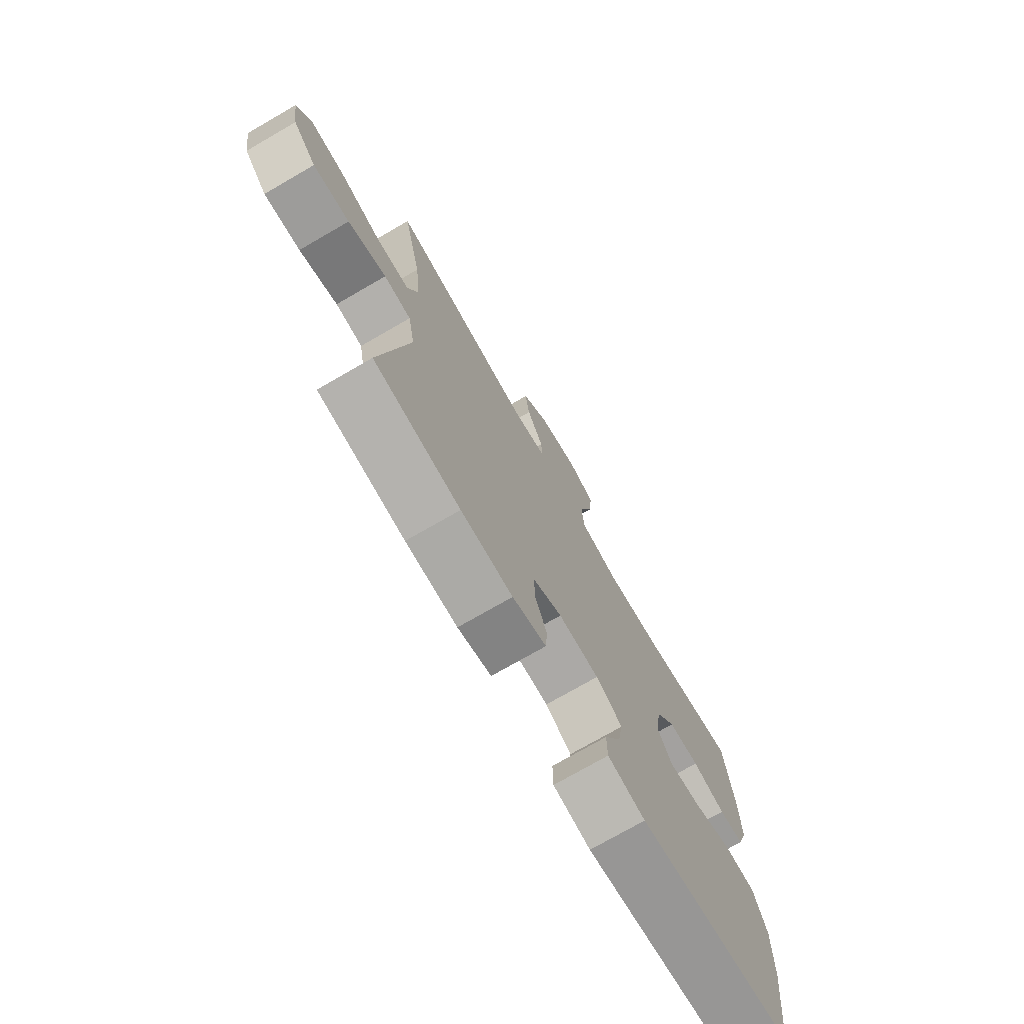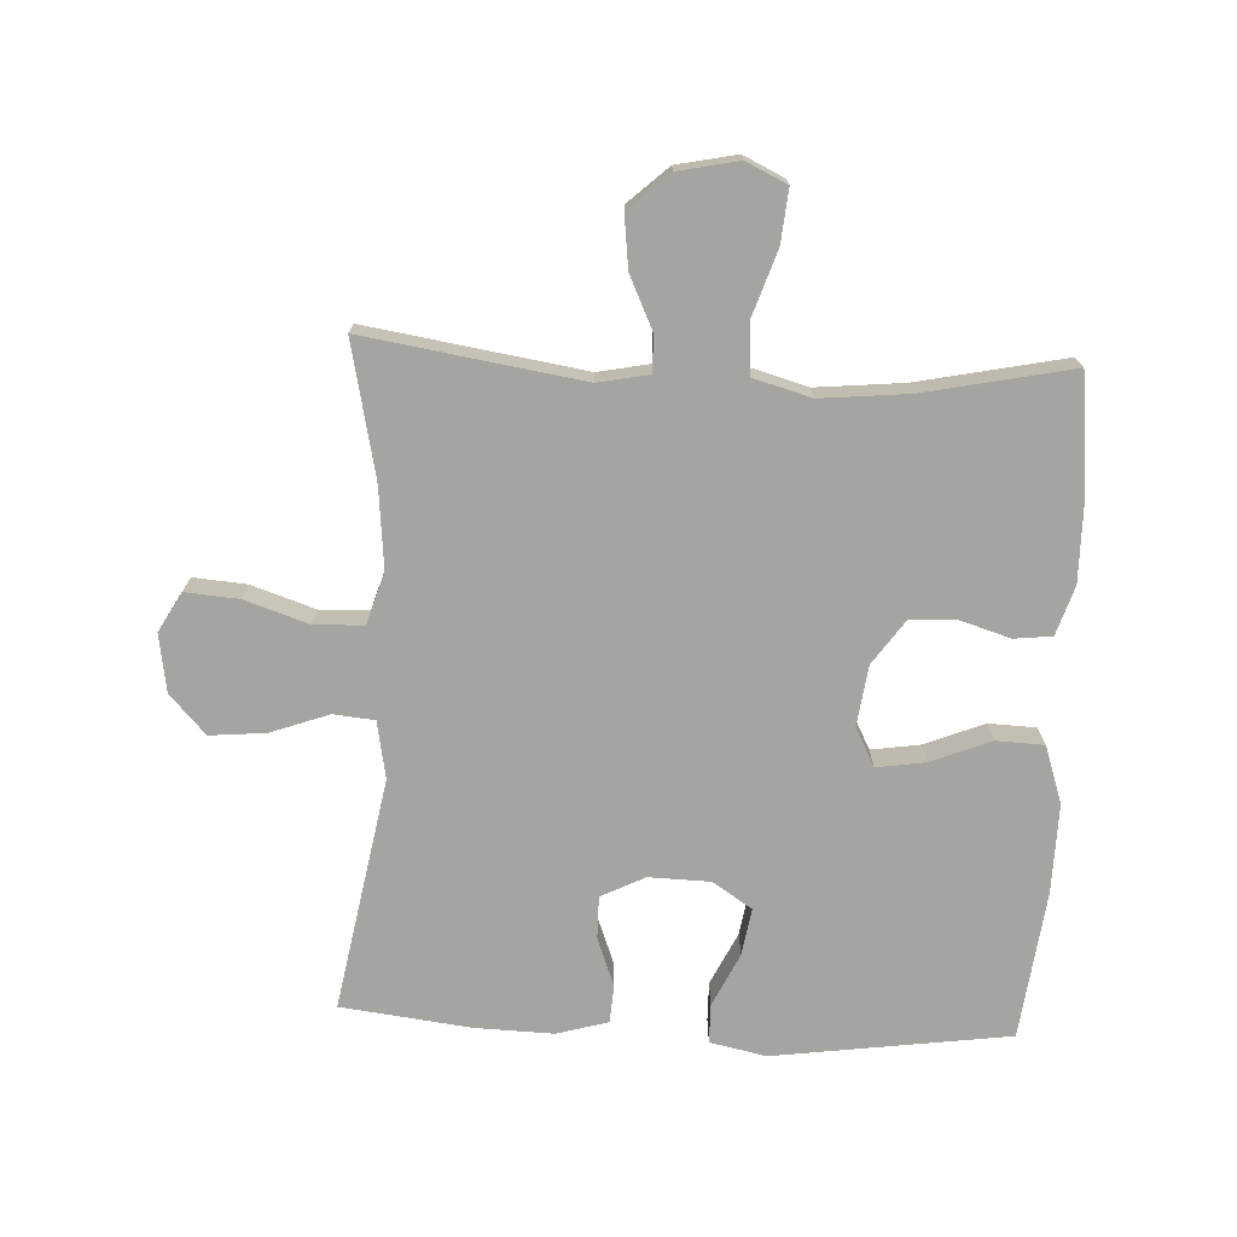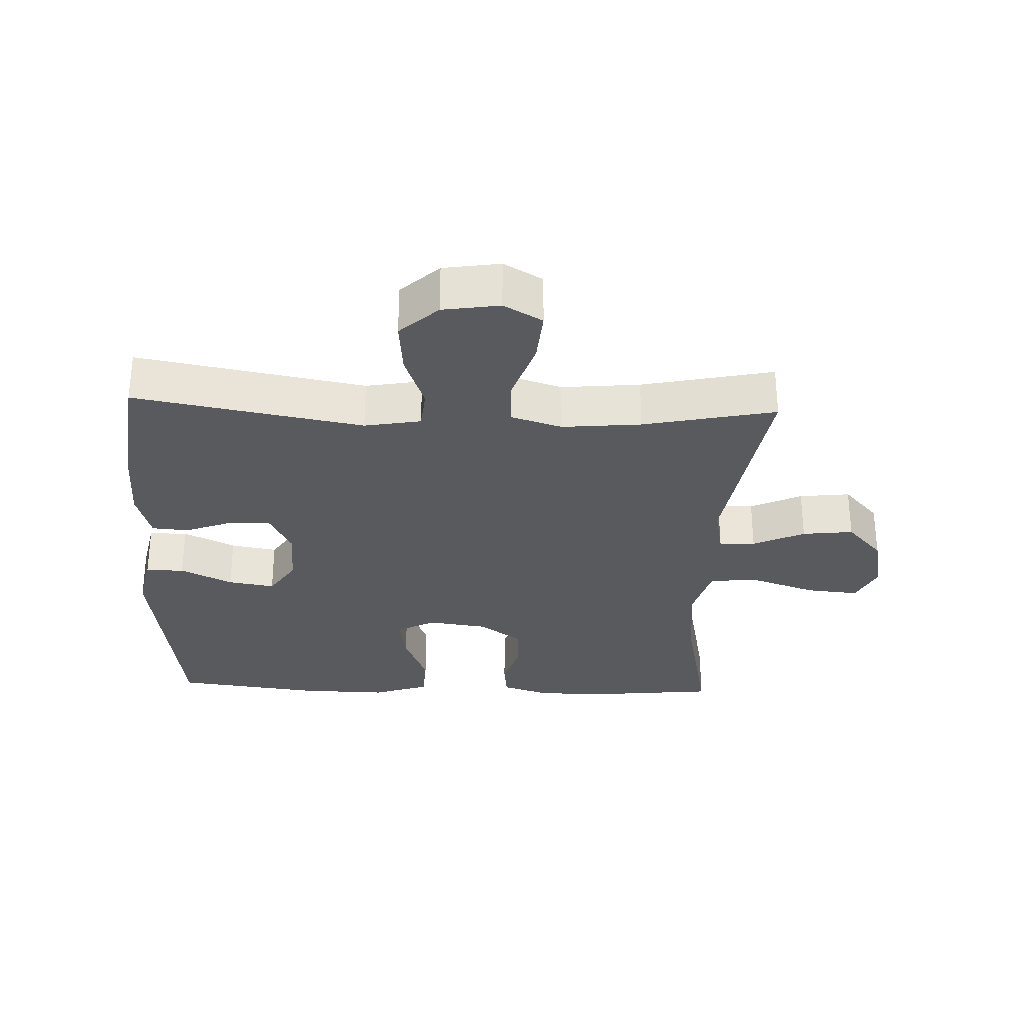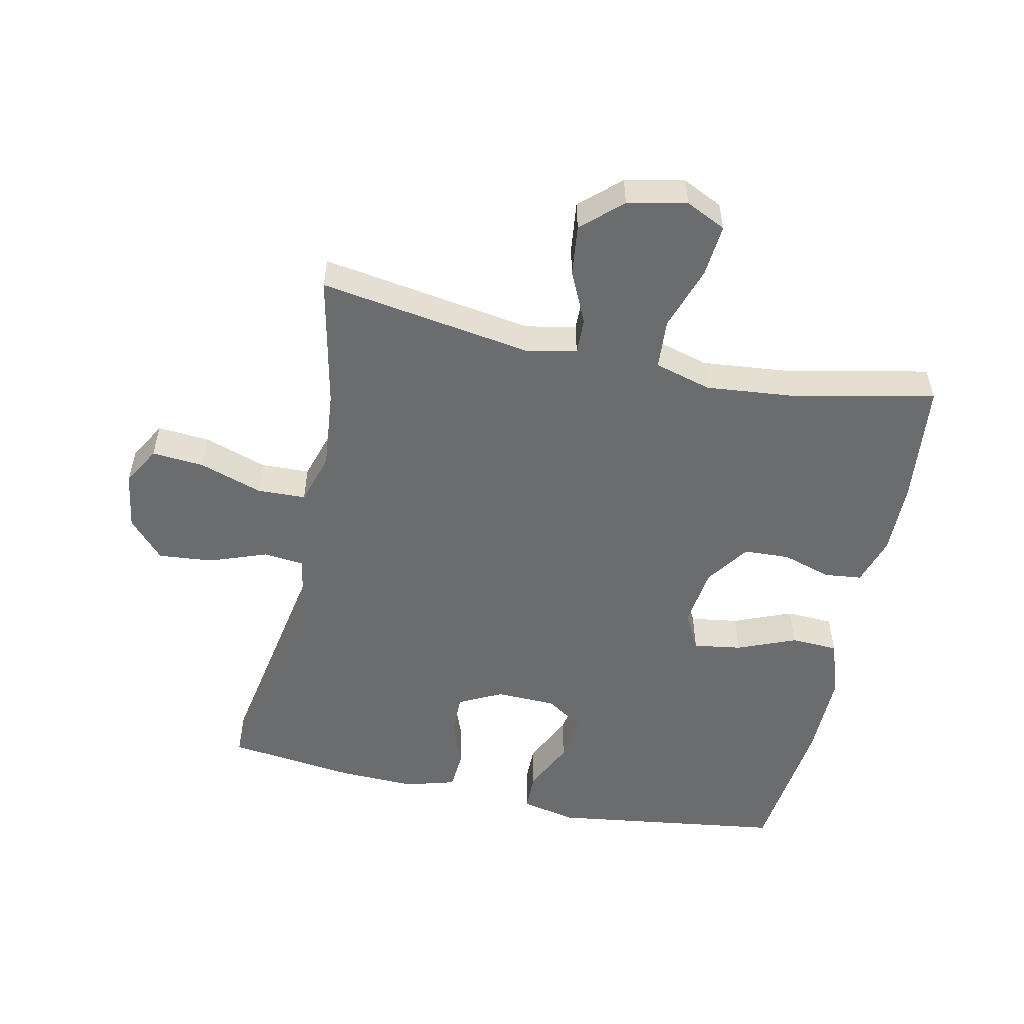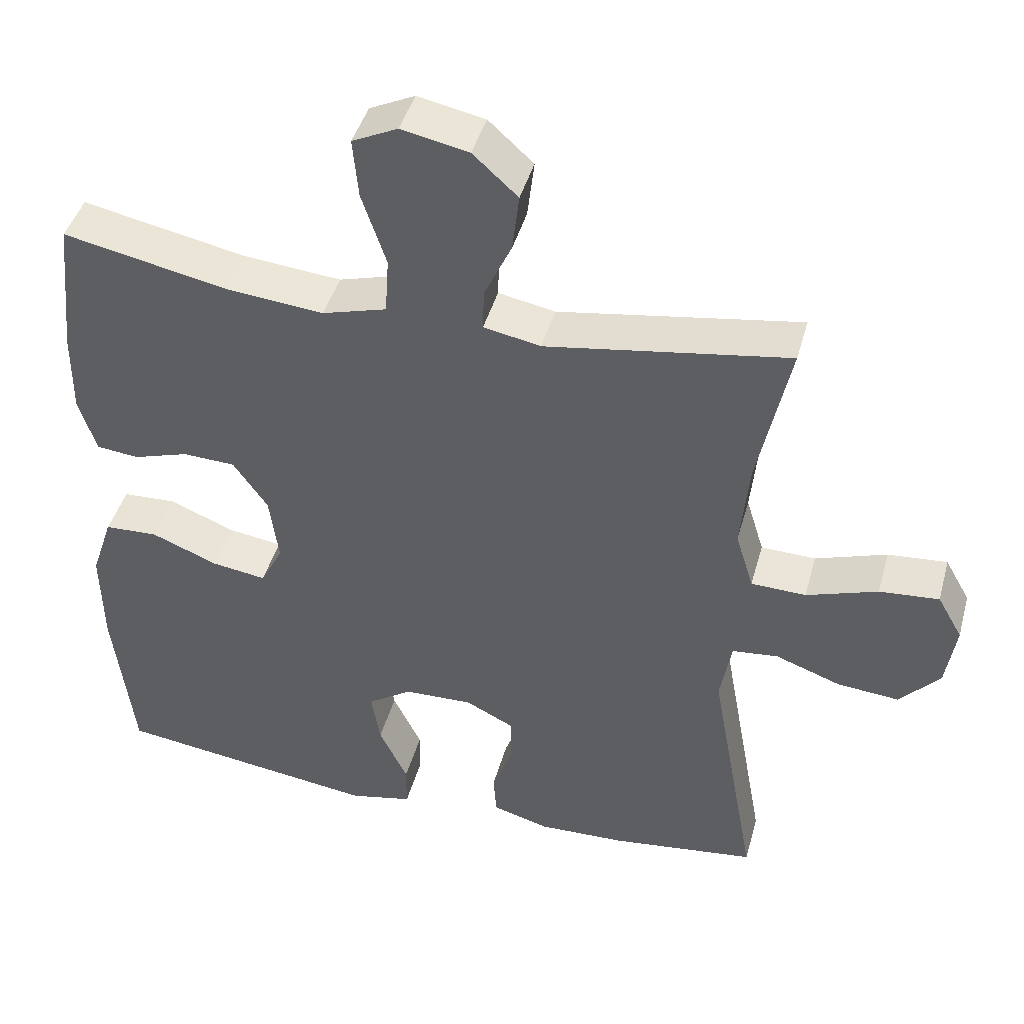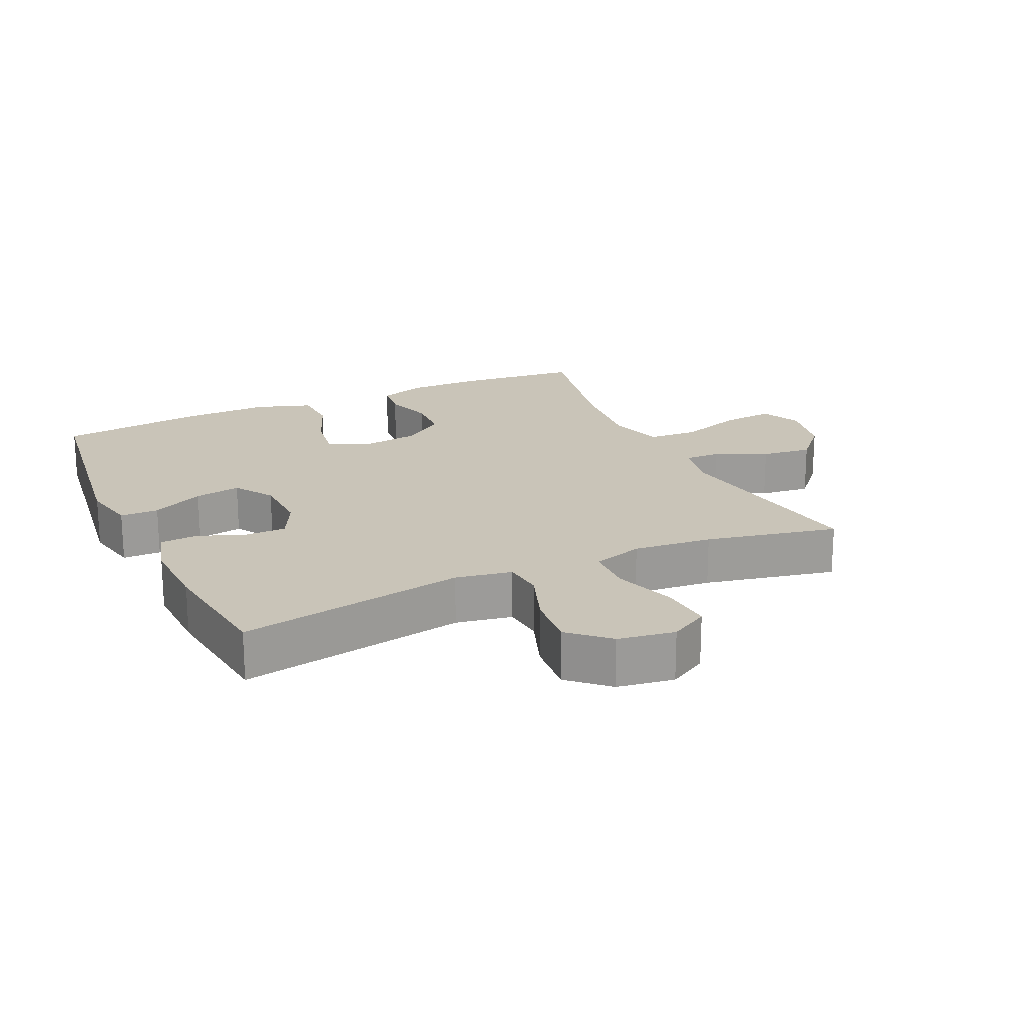
<metadata>
{"format":"obj","ext":"obj","renderer":"f3d","projection":"perspective","resolution":1024,"background":"white","views":[{"elev":-74.4,"azim":-60.0,"up":"+Z"},{"elev":-73.2,"azim":-2.7,"up":"+Y"},{"elev":-30.5,"azim":-92.3,"up":"+Y"},{"elev":-53.6,"azim":-12.0,"up":"+Y"},{"elev":43.3,"azim":-164.9,"up":"+Z"},{"elev":20.1,"azim":-114.9,"up":"+Y"}]}
</metadata>
<code>
o path9808
v -0.4302 0.0375 0.2717
v -0.4182 0.0375 0.1473
v -0.443 0.0375 0.06694
v -0.5191 0.0375 0.06436
v -0.6181 0.0375 0.09715
v -0.7006 0.0375 0.1038
v -0.7352 0.0375 0.04277
v -0.7212 0.0375 -0.04721
v -0.6656 0.0375 -0.1075
v -0.5795 0.0375 -0.09964
v -0.4894 0.0375 -0.06704
v -0.4256 0.0375 -0.07333
v -0.4096 0.0375 -0.1622
v -0.4745 0.0375 -0.5219
v -0.2727 0.0375 -0.5465
v -0.152 0.0375 -0.5503
v -0.07331 0.0375 -0.5279
v -0.06904 0.0375 -0.4696
v -0.09733 0.0375 -0.3945
v -0.09774 0.0375 -0.329
v -0.03009 0.0375 -0.295
v 0.06484 0.0375 -0.2977
v 0.126 0.0375 -0.3378
v 0.1139 0.0375 -0.4111
v 0.07441 0.0375 -0.493
v 0.07504 0.0375 -0.5537
v 0.1622 0.0375 -0.572
v 0.5272 0.0375 -0.5219
v 0.5551 0.0375 -0.292
v 0.5577 0.0375 -0.1547
v 0.5278 0.0375 -0.06568
v 0.4538 0.0375 -0.06251
v 0.3615 0.0375 -0.09969
v 0.286 0.0375 -0.111
v 0.255 0.0375 -0.05095
v 0.2676 0.0375 0.04249
v 0.3155 0.0375 0.1106
v 0.388 0.0375 0.1139
v 0.4649 0.0375 0.09016
v 0.5236 0.0375 0.09659
v 0.5478 0.0375 0.1727
v 0.547 0.0375 0.288
v 0.5272 0.0375 0.48
v 0.2994 0.0375 0.4331
v 0.163 0.0375 0.42
v 0.07378 0.0375 0.4451
v 0.06863 0.0375 0.5236
v 0.1026 0.0375 0.6248
v 0.1102 0.0375 0.7069
v 0.04713 0.0375 0.7369
v -0.04625 0.0375 0.7178
v -0.1084 0.0375 0.6611
v -0.09892 0.0375 0.581
v -0.0611 0.0375 0.5
v -0.0594 0.0375 0.4431
v -0.1384 0.0375 0.4275
v -0.4745 0.0375 0.48
v -0.4302 -0.0375 0.2717
v -0.4182 -0.0375 0.1473
v -0.443 -0.0375 0.06694
v -0.5191 -0.0375 0.06436
v -0.6181 -0.0375 0.09715
v -0.7006 -0.0375 0.1038
v -0.7352 -0.0375 0.04277
v -0.7212 -0.0375 -0.04721
v -0.6656 -0.0375 -0.1075
v -0.5795 -0.0375 -0.09964
v -0.4894 -0.0375 -0.06704
v -0.4256 -0.0375 -0.07333
v -0.4096 -0.0375 -0.1622
v -0.4745 -0.0375 -0.5219
v -0.2727 -0.0375 -0.5465
v -0.152 -0.0375 -0.5503
v -0.07331 -0.0375 -0.5279
v -0.06904 -0.0375 -0.4696
v -0.09733 -0.0375 -0.3945
v -0.09774 -0.0375 -0.329
v -0.03009 -0.0375 -0.295
v 0.06484 -0.0375 -0.2977
v 0.126 -0.0375 -0.3378
v 0.1139 -0.0375 -0.4111
v 0.07441 -0.0375 -0.493
v 0.07504 -0.0375 -0.5537
v 0.1622 -0.0375 -0.572
v 0.5272 -0.0375 -0.5219
v 0.5551 -0.0375 -0.292
v 0.5577 -0.0375 -0.1547
v 0.5278 -0.0375 -0.06568
v 0.4538 -0.0375 -0.06251
v 0.3615 -0.0375 -0.09969
v 0.286 -0.0375 -0.111
v 0.255 -0.0375 -0.05095
v 0.2676 -0.0375 0.04249
v 0.3155 -0.0375 0.1106
v 0.388 -0.0375 0.1139
v 0.4649 -0.0375 0.09016
v 0.5236 -0.0375 0.09659
v 0.5478 -0.0375 0.1727
v 0.547 -0.0375 0.288
v 0.5272 -0.0375 0.48
v 0.2994 -0.0375 0.4331
v 0.163 -0.0375 0.42
v 0.07378 -0.0375 0.4451
v 0.06863 -0.0375 0.5236
v 0.1026 -0.0375 0.6248
v 0.1102 -0.0375 0.7069
v 0.04713 -0.0375 0.7369
v -0.04625 -0.0375 0.7178
v -0.1084 -0.0375 0.6611
v -0.09892 -0.0375 0.581
v -0.0611 -0.0375 0.5
v -0.0594 -0.0375 0.4431
v -0.1384 -0.0375 0.4275
v -0.4745 -0.0375 0.48
v -0.7006 0.0375 0.1038
v -0.7006 0.0375 0.1038
v -0.7352 0.0375 0.04277
v -0.7212 0.0375 -0.04721
v -0.6656 0.0375 -0.1075
v -0.6181 0.0375 0.09715
v -0.5795 0.0375 -0.09964
v -0.5191 0.0375 0.06436
v -0.4894 0.0375 -0.06704
v -0.443 0.0375 0.06694
v -0.443 0.0375 0.06694
v -0.4256 0.0375 -0.07333
v -0.4256 0.0375 -0.07333
v -0.4745 0.0375 0.48
v -0.4745 0.0375 0.48
v -0.4302 0.0375 0.2717
v -0.4182 0.0375 0.1473
v -0.4096 0.0375 -0.1622
v -0.4745 0.0375 -0.5219
v -0.4745 0.0375 -0.5219
v -0.2727 0.0375 -0.5465
v -0.152 0.0375 -0.5503
v -0.1384 0.0375 0.4275
v -0.07331 0.0375 -0.5279
v -0.07331 0.0375 -0.5279
v -0.0594 0.0375 0.4431
v -0.0594 0.0375 0.4431
v -0.09733 0.0375 -0.3945
v -0.09774 0.0375 -0.329
v -0.09774 0.0375 -0.329
v -0.04625 0.0375 0.7178
v -0.1084 0.0375 0.6611
v -0.09892 0.0375 0.581
v -0.0611 0.0375 0.5
v -0.03009 0.0375 -0.295
v -0.06904 0.0375 -0.4696
v 0.04713 0.0375 0.7369
v 0.06484 0.0375 -0.2977
v 0.1102 0.0375 0.7069
v 0.1102 0.0375 0.7069
v 0.07378 0.0375 0.4451
v 0.07378 0.0375 0.4451
v 0.06863 0.0375 0.5236
v 0.126 0.0375 -0.3378
v 0.126 0.0375 -0.3378
v 0.1026 0.0375 0.6248
v 0.163 0.0375 0.42
v 0.1139 0.0375 -0.4111
v 0.07441 0.0375 -0.493
v 0.07504 0.0375 -0.5537
v 0.07504 0.0375 -0.5537
v 0.1622 0.0375 -0.572
v 0.2994 0.0375 0.4331
v 0.255 0.0375 -0.05095
v 0.2676 0.0375 0.04249
v 0.286 0.0375 -0.111
v 0.286 0.0375 -0.111
v 0.3155 0.0375 0.1106
v 0.3615 0.0375 -0.09969
v 0.388 0.0375 0.1139
v 0.4538 0.0375 -0.06251
v 0.4649 0.0375 0.09016
v 0.5272 0.0375 0.48
v 0.5272 0.0375 0.48
v 0.5278 0.0375 -0.06568
v 0.5278 0.0375 -0.06568
v 0.5236 0.0375 0.09659
v 0.5236 0.0375 0.09659
v 0.5272 0.0375 -0.5219
v 0.5272 0.0375 -0.5219
v 0.5478 0.0375 0.1727
v 0.5577 0.0375 -0.1547
v 0.547 0.0375 0.288
v 0.5551 0.0375 -0.292
v -0.7006 -0.0375 0.1038
v -0.7006 -0.0375 0.1038
v -0.7352 -0.0375 0.04277
v -0.7212 -0.0375 -0.04721
v -0.6656 -0.0375 -0.1075
v -0.6181 -0.0375 0.09715
v -0.5795 -0.0375 -0.09964
v -0.5191 -0.0375 0.06436
v -0.4894 -0.0375 -0.06704
v -0.443 -0.0375 0.06694
v -0.443 -0.0375 0.06694
v -0.4256 -0.0375 -0.07333
v -0.4256 -0.0375 -0.07333
v -0.4745 -0.0375 0.48
v -0.4745 -0.0375 0.48
v -0.4302 -0.0375 0.2717
v -0.4182 -0.0375 0.1473
v -0.4096 -0.0375 -0.1622
v -0.4745 -0.0375 -0.5219
v -0.4745 -0.0375 -0.5219
v -0.2727 -0.0375 -0.5465
v -0.152 -0.0375 -0.5503
v -0.1384 -0.0375 0.4275
v -0.07331 -0.0375 -0.5279
v -0.07331 -0.0375 -0.5279
v -0.0594 -0.0375 0.4431
v -0.0594 -0.0375 0.4431
v -0.09733 -0.0375 -0.3945
v -0.09774 -0.0375 -0.329
v -0.09774 -0.0375 -0.329
v -0.04625 -0.0375 0.7178
v -0.1084 -0.0375 0.6611
v -0.09892 -0.0375 0.581
v -0.0611 -0.0375 0.5
v -0.03009 -0.0375 -0.295
v -0.06904 -0.0375 -0.4696
v 0.04713 -0.0375 0.7369
v 0.06484 -0.0375 -0.2977
v 0.1102 -0.0375 0.7069
v 0.1102 -0.0375 0.7069
v 0.07378 -0.0375 0.4451
v 0.07378 -0.0375 0.4451
v 0.06863 -0.0375 0.5236
v 0.126 -0.0375 -0.3378
v 0.126 -0.0375 -0.3378
v 0.1026 -0.0375 0.6248
v 0.163 -0.0375 0.42
v 0.1139 -0.0375 -0.4111
v 0.07441 -0.0375 -0.493
v 0.07504 -0.0375 -0.5537
v 0.07504 -0.0375 -0.5537
v 0.1622 -0.0375 -0.572
v 0.2994 -0.0375 0.4331
v 0.255 -0.0375 -0.05095
v 0.2676 -0.0375 0.04249
v 0.286 -0.0375 -0.111
v 0.286 -0.0375 -0.111
v 0.3155 -0.0375 0.1106
v 0.3615 -0.0375 -0.09969
v 0.388 -0.0375 0.1139
v 0.4538 -0.0375 -0.06251
v 0.4649 -0.0375 0.09016
v 0.5272 -0.0375 0.48
v 0.5272 -0.0375 0.48
v 0.5278 -0.0375 -0.06568
v 0.5278 -0.0375 -0.06568
v 0.5236 -0.0375 0.09659
v 0.5236 -0.0375 0.09659
v 0.5272 -0.0375 -0.5219
v 0.5272 -0.0375 -0.5219
v 0.5478 -0.0375 0.1727
v 0.5577 -0.0375 -0.1547
v 0.547 -0.0375 0.288
v 0.5551 -0.0375 -0.292
f 224 210 212
f 255 259 250
f 219 234 225
f 192 194 191
f 244 226 232
f 200 206 223
f 191 194 189
f 242 223 226
f 217 209 216
f 209 206 207
f 223 206 217
f 257 232 236
f 216 210 224
f 231 222 229
f 242 226 244
f 205 243 211
f 241 248 261
f 261 248 259
f 214 211 243
f 227 225 234
f 204 211 202
f 210 216 209
f 195 194 192
f 200 198 197
f 234 221 231
f 204 205 211
f 219 221 234
f 250 259 248
f 223 205 200
f 241 246 248
f 246 235 243
f 262 232 257
f 235 246 241
f 221 219 220
f 243 229 214
f 197 196 195
f 251 241 261
f 240 237 238
f 222 231 221
f 247 260 249
f 195 192 193
f 196 194 195
f 243 223 242
f 229 243 235
f 244 262 247
f 260 247 262
f 198 196 197
f 243 205 223
f 257 236 240
f 249 260 253
f 209 217 206
f 222 214 229
f 262 244 232
f 205 198 200
f 240 236 237
f 116 7 64 190
f 7 8 65 64
f 8 9 66 65
f 5 6 63 62
f 9 10 67 66
f 4 5 62 61
f 10 11 68 67
f 125 4 61 199
f 11 127 201 68
f 129 1 58 203
f 2 3 60 59
f 1 2 59 58
f 13 134 208 70
f 12 13 70 69
f 14 15 72 71
f 15 16 73 72
f 56 57 114 113
f 16 139 213 73
f 141 56 113 215
f 19 144 218 76
f 51 52 109 108
f 52 53 110 109
f 53 54 111 110
f 20 21 78 77
f 18 19 76 75
f 17 18 75 74
f 54 55 112 111
f 50 51 108 107
f 21 22 79 78
f 154 50 107 228
f 156 47 104 230
f 22 159 233 79
f 48 49 106 105
f 47 48 105 104
f 45 46 103 102
f 24 25 82 81
f 25 165 239 82
f 26 27 84 83
f 23 24 81 80
f 44 45 102 101
f 35 36 93 92
f 171 35 92 245
f 36 37 94 93
f 33 34 91 90
f 37 38 95 94
f 32 33 90 89
f 38 39 96 95
f 178 44 101 252
f 180 32 89 254
f 39 182 256 96
f 27 184 258 84
f 40 41 98 97
f 30 31 88 87
f 42 43 100 99
f 41 42 99 98
f 29 30 87 86
f 28 29 86 85
f 150 138 136
f 181 176 185
f 145 151 160
f 118 117 120
f 170 158 152
f 126 149 132
f 117 115 120
f 168 152 149
f 143 142 135
f 135 133 132
f 149 143 132
f 183 162 158
f 142 150 136
f 157 155 148
f 168 170 152
f 131 137 169
f 167 187 174
f 187 185 174
f 140 169 137
f 153 160 151
f 130 128 137
f 136 135 142
f 121 118 120
f 126 123 124
f 160 157 147
f 130 137 131
f 145 160 147
f 176 174 185
f 149 126 131
f 167 174 172
f 172 169 161
f 188 183 158
f 161 167 172
f 147 146 145
f 169 140 155
f 123 121 122
f 177 187 167
f 166 164 163
f 148 147 157
f 173 175 186
f 121 119 118
f 122 121 120
f 169 168 149
f 155 161 169
f 170 173 188
f 186 188 173
f 124 123 122
f 169 149 131
f 183 166 162
f 175 179 186
f 135 132 143
f 148 155 140
f 188 158 170
f 131 126 124
f 166 163 162

</code>
